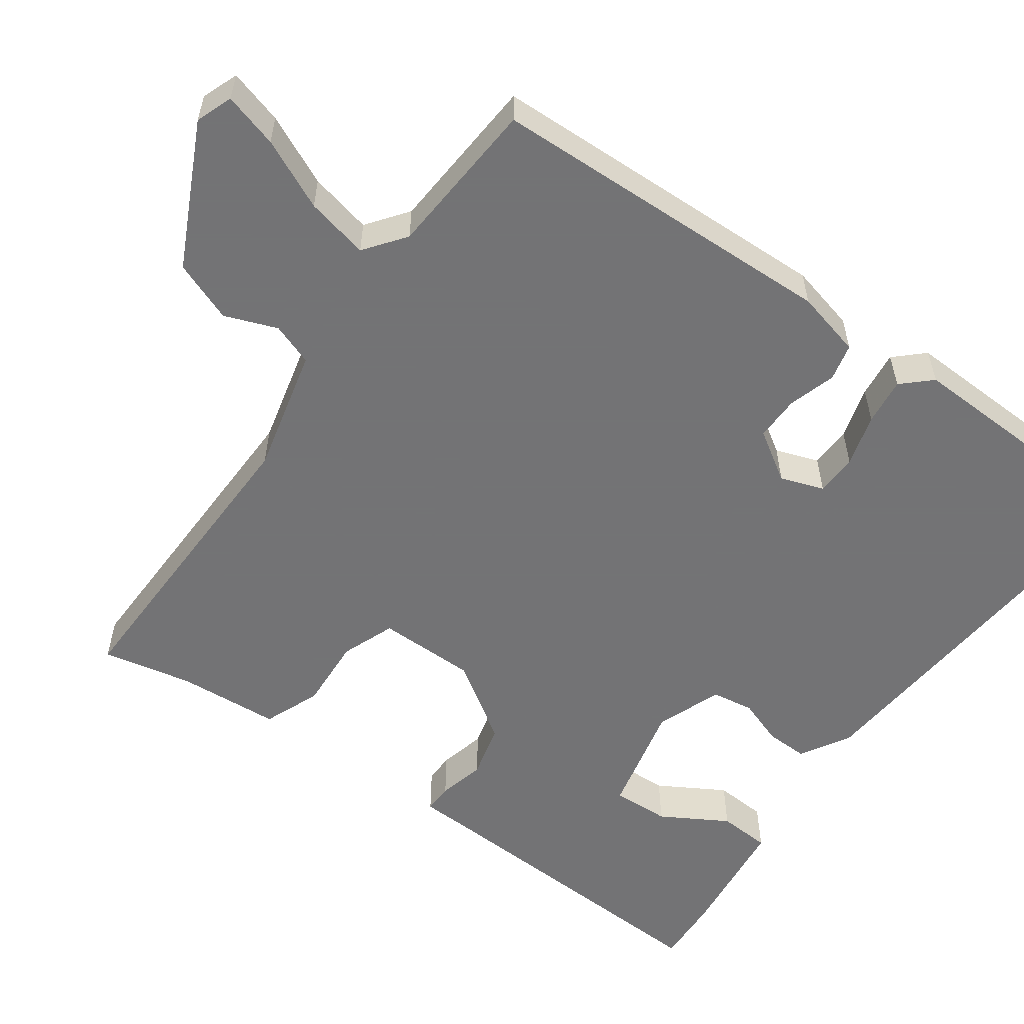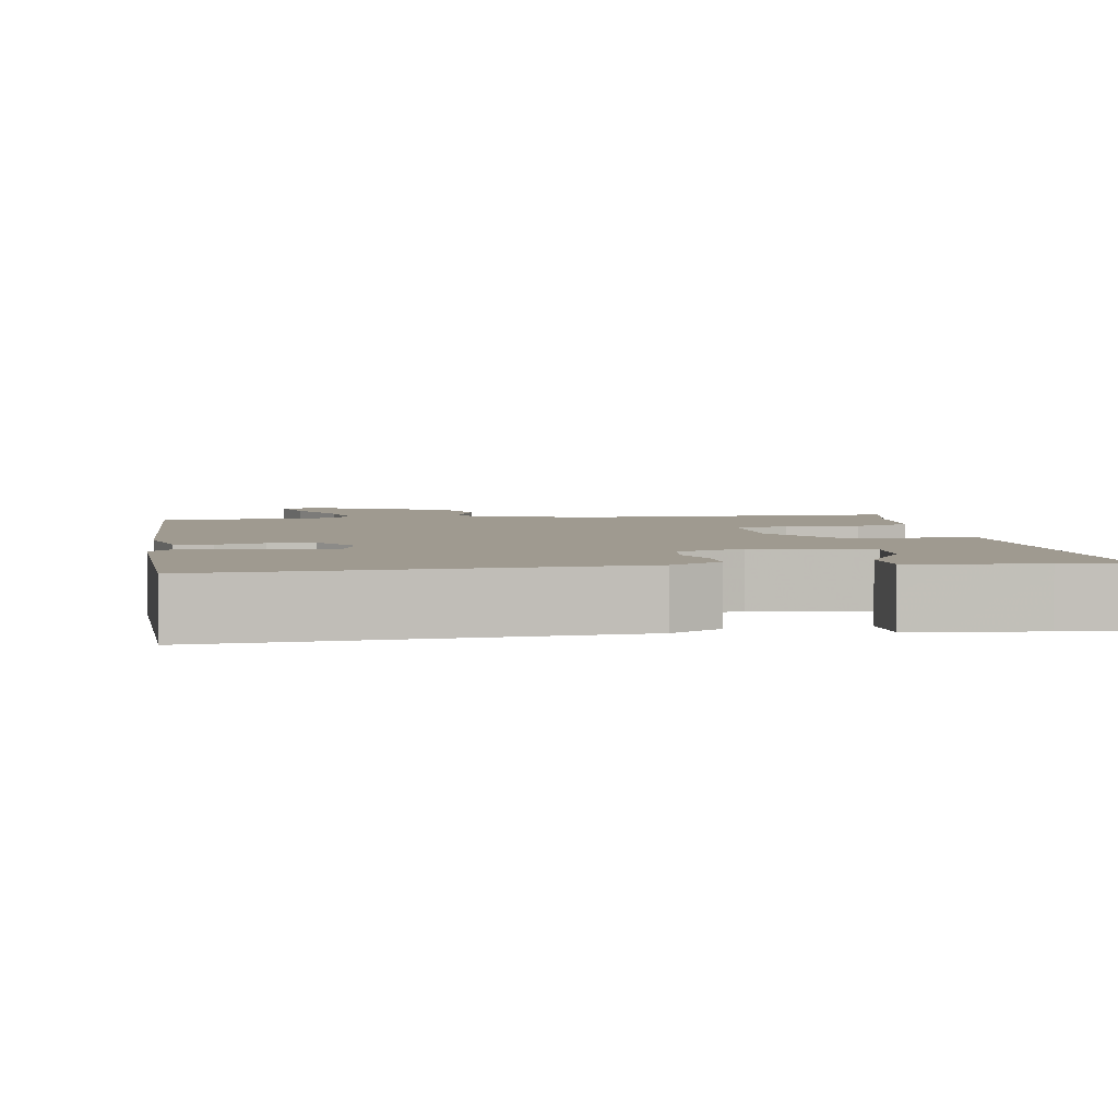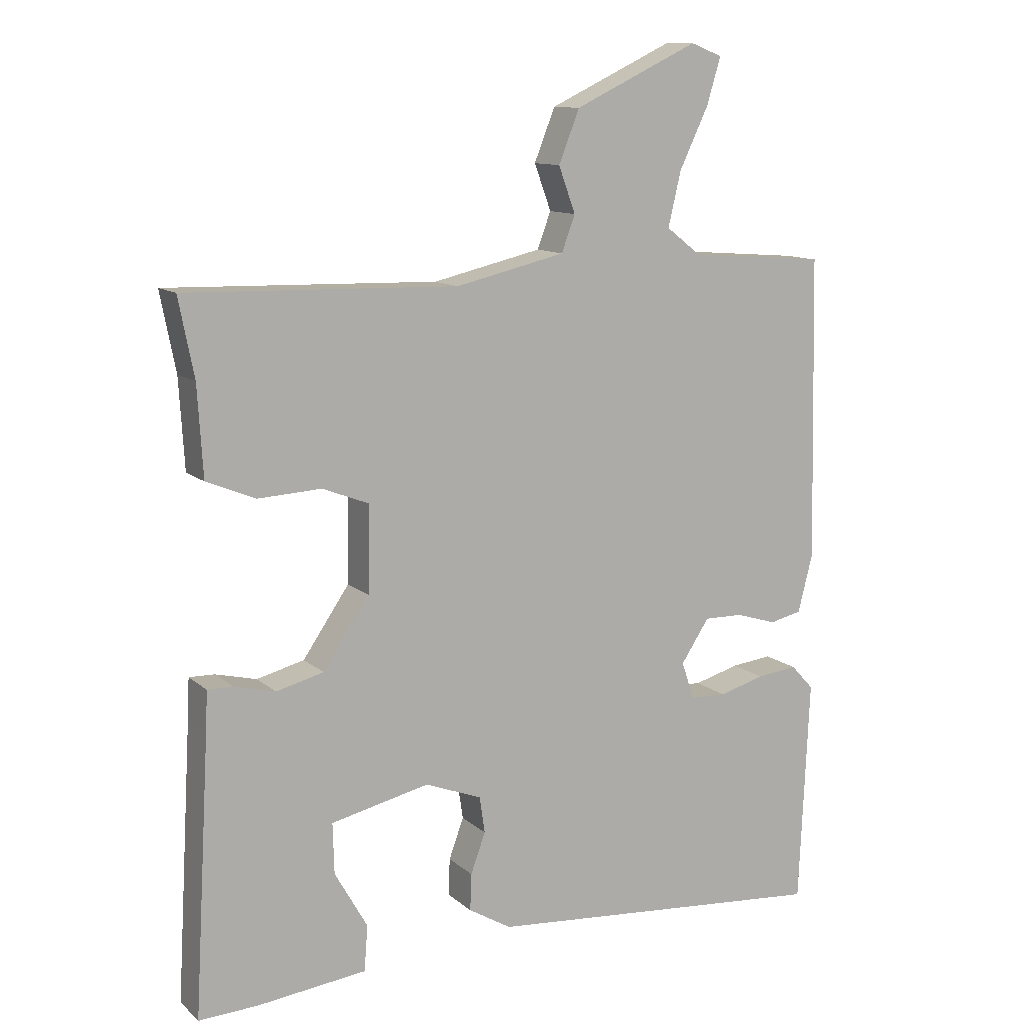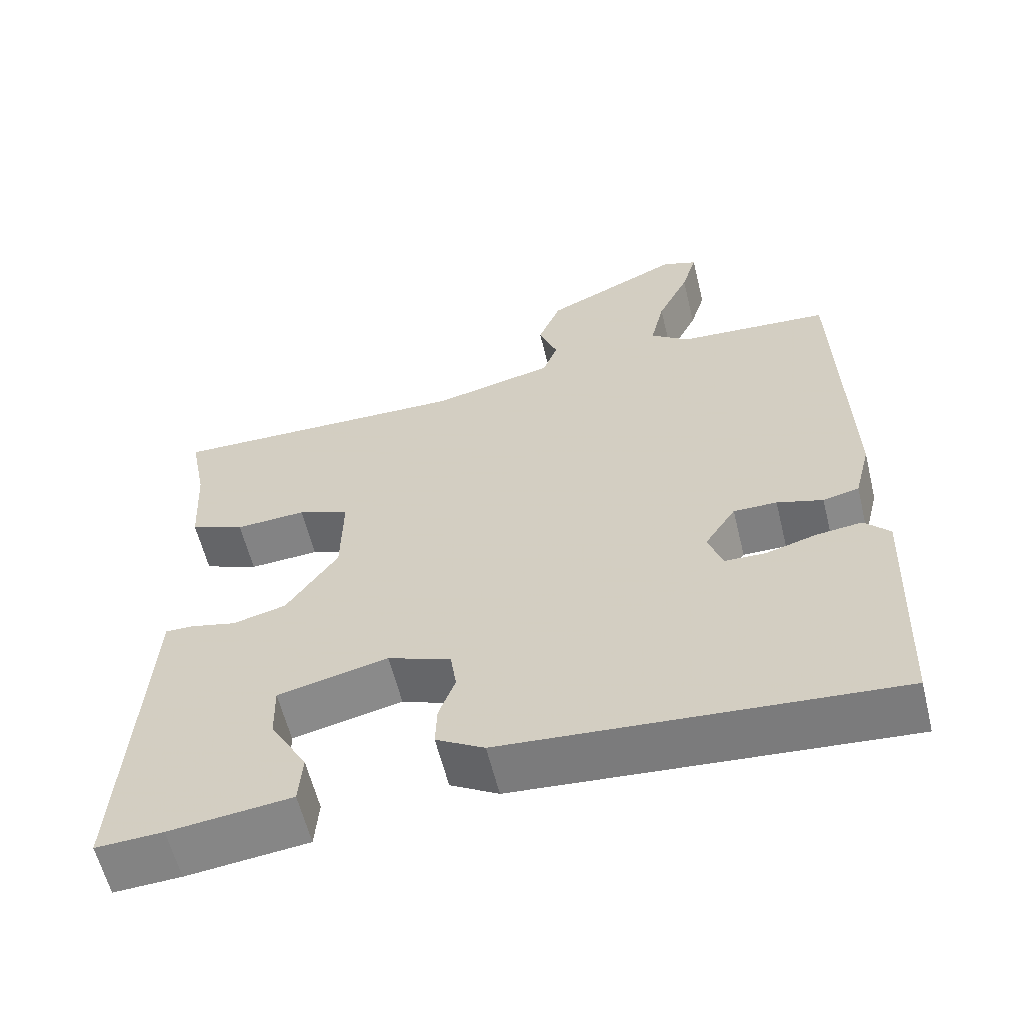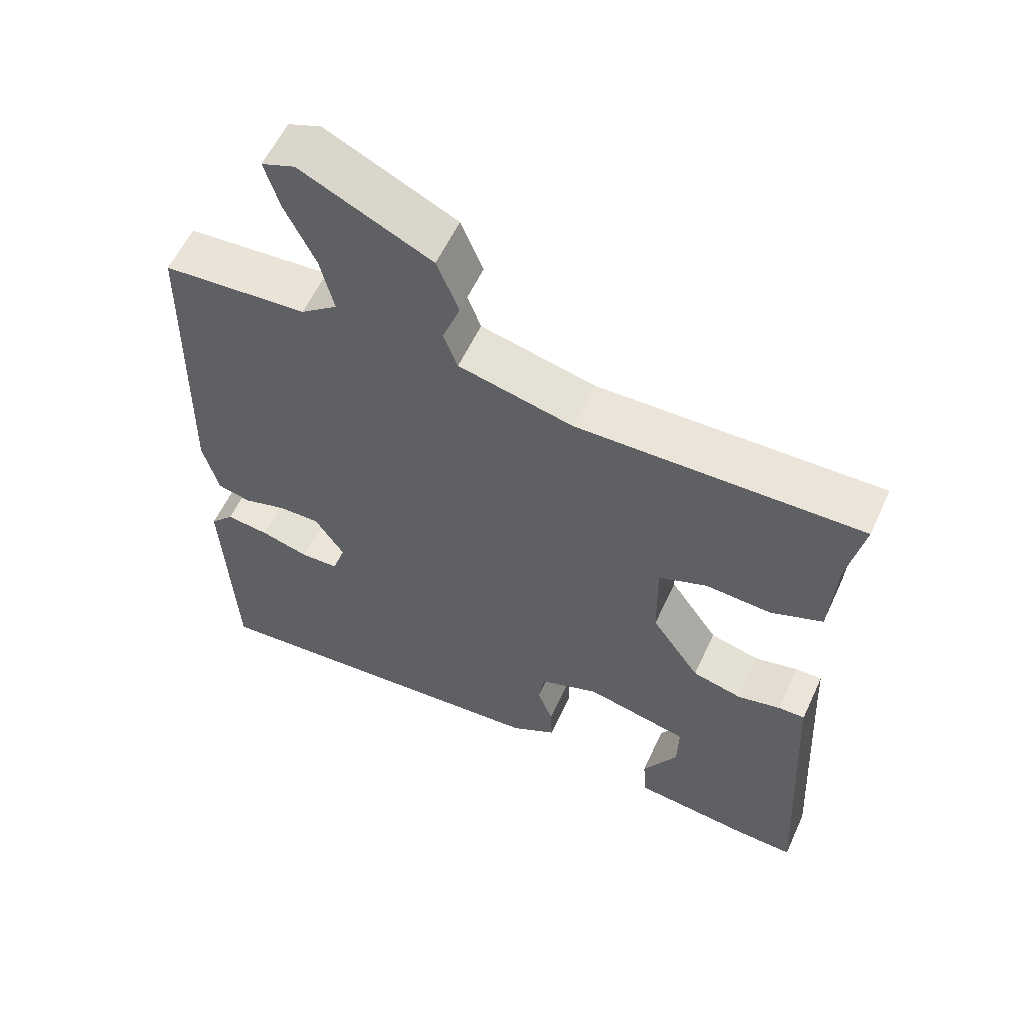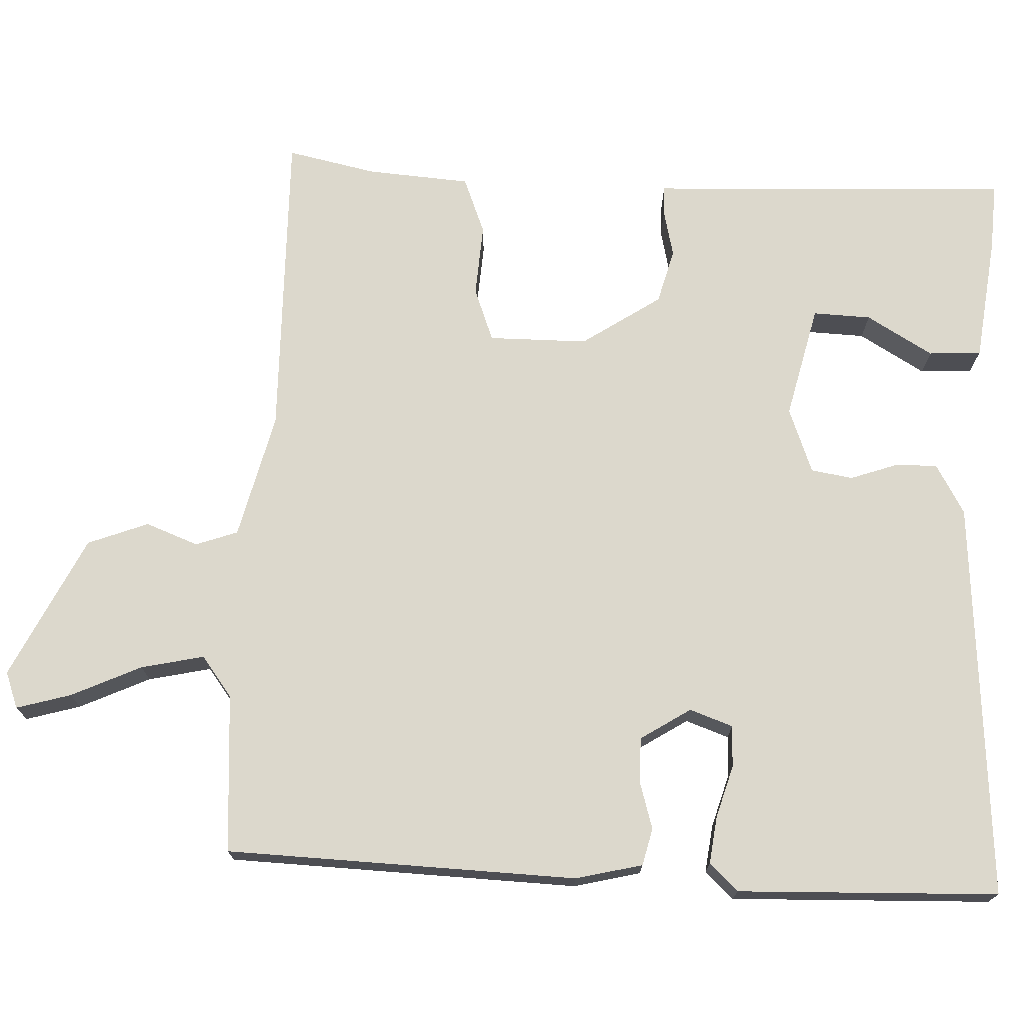
<metadata>
{"format":"obj","ext":"obj","renderer":"f3d","projection":"perspective","resolution":1024,"background":"white","views":[{"elev":-56.0,"azim":55.0,"up":"+Y"},{"elev":3.9,"azim":171.6,"up":"+Y"},{"elev":11.6,"azim":-28.2,"up":"+Z"},{"elev":-60.2,"azim":13.8,"up":"+Z"},{"elev":58.3,"azim":-155.3,"up":"+Z"},{"elev":72.7,"azim":93.2,"up":"+Y"}]}
</metadata>
<code>
v 0.5 0.07 -0.5
v -0.016 0.07 -0.456
v -0.08 0.07 -0.418
v -0.078 0.07 -0.363
v -0.056 0.07 -0.303
v -0.064 0.07 -0.249
v -0.148 0.07 -0.216
v -0.295 0.07 -0.249
v -0.293 0.07 -0.324
v -0.244 0.07 -0.41
v -0.249 0.07 -0.478
v -0.411 0.07 -0.496
v -0.5 0.07 -0.5
v -0.477 0.07 -0.096
v -0.474 0.07 -0.032
v -0.436 0.07 -0.033
v -0.375 0.07 -0.048
v -0.304 0.07 -0.03
v -0.235 0.07 0.071
v -0.233 0.07 0.199
v -0.302 0.07 0.226
v -0.396 0.07 0.221
v -0.469 0.07 0.251
v -0.477 0.07 0.384
v -0.5 0.07 0.5
v -0.095 0.07 0.489
v 0.068 0.07 0.527
v 0.088 0.07 0.581
v 0.063 0.07 0.649
v 0.094 0.07 0.727
v 0.279 0.07 0.815
v 0.326 0.07 0.797
v 0.305 0.07 0.727
v 0.262 0.07 0.637
v 0.243 0.07 0.556
v 0.295 0.07 0.516
v 0.5 0.07 0.5
v 0.51 0.07 0.047
v 0.488 0.07 -0.039
v 0.44 0.07 -0.05
v 0.379 0.07 -0.031
v 0.321 0.07 -0.03
v 0.279 0.07 -0.094
v 0.298 0.07 -0.15
v 0.352 0.07 -0.152
v 0.42 0.07 -0.133
v 0.481 0.07 -0.126
v 0.515 0.07 -0.163
v 0.5 0 -0.5
v -0.016 0 -0.456
v -0.08 0 -0.418
v -0.078 0 -0.363
v -0.056 0 -0.303
v -0.064 0 -0.249
v -0.148 0 -0.216
v -0.295 0 -0.249
v -0.293 0 -0.324
v -0.244 0 -0.41
v -0.249 0 -0.478
v -0.411 0 -0.496
v -0.5 0 -0.5
v -0.477 0 -0.096
v -0.474 0 -0.032
v -0.436 0 -0.033
v -0.375 0 -0.048
v -0.304 0 -0.03
v -0.235 0 0.071
v -0.233 0 0.199
v -0.302 0 0.226
v -0.396 0 0.221
v -0.469 0 0.251
v -0.477 0 0.384
v -0.5 0 0.5
v -0.095 0 0.489
v 0.068 0 0.527
v 0.088 0 0.581
v 0.063 0 0.649
v 0.094 0 0.727
v 0.279 0 0.815
v 0.326 0 0.797
v 0.305 0 0.727
v 0.262 0 0.637
v 0.243 0 0.556
v 0.295 0 0.516
v 0.5 0 0.5
v 0.51 0 0.047
v 0.488 0 -0.039
v 0.44 0 -0.05
v 0.379 0 -0.031
v 0.321 0 -0.03
v 0.279 0 -0.094
v 0.298 0 -0.15
v 0.352 0 -0.152
v 0.42 0 -0.133
v 0.481 0 -0.126
v 0.515 0 -0.163
f 3 4 5
f 2 3 5
f 1 2 5
f 48 1 5
f 47 48 5
f 46 47 5
f 45 46 5
f 44 45 5 6
f 43 44 6 7
f 42 43 7 8
f 39 40 41
f 38 39 41
f 37 38 41
f 36 37 41
f 35 36 41 42
f 32 33 34
f 31 32 34
f 30 31 34
f 29 30 34
f 28 29 34
f 27 28 34 35
f 35 42 8
f 27 35 8
f 26 27 8
f 21 22 23 24
f 24 25 26
f 21 24 26
f 20 21 26
f 14 15 16 17
f 14 17 18
f 12 13 14
f 11 12 14
f 10 11 14
f 9 10 14
f 8 9 14 18
f 19 20 26
f 19 26 8
f 8 18 19
f 53 52 51
f 53 51 50
f 53 50 49
f 53 49 96
f 53 96 95
f 53 95 94
f 53 94 93
f 54 53 93 92
f 55 54 92 91
f 56 55 91 90
f 89 88 87
f 89 87 86
f 89 86 85
f 89 85 84
f 90 89 84 83
f 82 81 80
f 82 80 79
f 82 79 78
f 82 78 77
f 82 77 76
f 83 82 76 75
f 56 90 83
f 56 83 75
f 56 75 74
f 72 71 70 69
f 74 73 72
f 74 72 69
f 74 69 68
f 65 64 63 62
f 66 65 62
f 62 61 60
f 62 60 59
f 62 59 58
f 62 58 57
f 66 62 57 56
f 74 68 67
f 56 74 67
f 67 66 56
f 1 49 50 2
f 2 50 51 3
f 3 51 52 4
f 4 52 53 5
f 5 53 54 6
f 6 54 55 7
f 7 55 56 8
f 8 56 57 9
f 9 57 58 10
f 10 58 59 11
f 11 59 60 12
f 12 60 61 13
f 13 61 62 14
f 14 62 63 15
f 15 63 64 16
f 16 64 65 17
f 17 65 66 18
f 18 66 67 19
f 19 67 68 20
f 20 68 69 21
f 21 69 70 22
f 22 70 71 23
f 23 71 72 24
f 24 72 73 25
f 25 73 74 26
f 26 74 75 27
f 27 75 76 28
f 28 76 77 29
f 29 77 78 30
f 30 78 79 31
f 31 79 80 32
f 32 80 81 33
f 33 81 82 34
f 34 82 83 35
f 35 83 84 36
f 36 84 85 37
f 37 85 86 38
f 38 86 87 39
f 39 87 88 40
f 40 88 89 41
f 41 89 90 42
f 42 90 91 43
f 43 91 92 44
f 44 92 93 45
f 45 93 94 46
f 46 94 95 47
f 47 95 96 48
f 48 96 49 1

</code>
